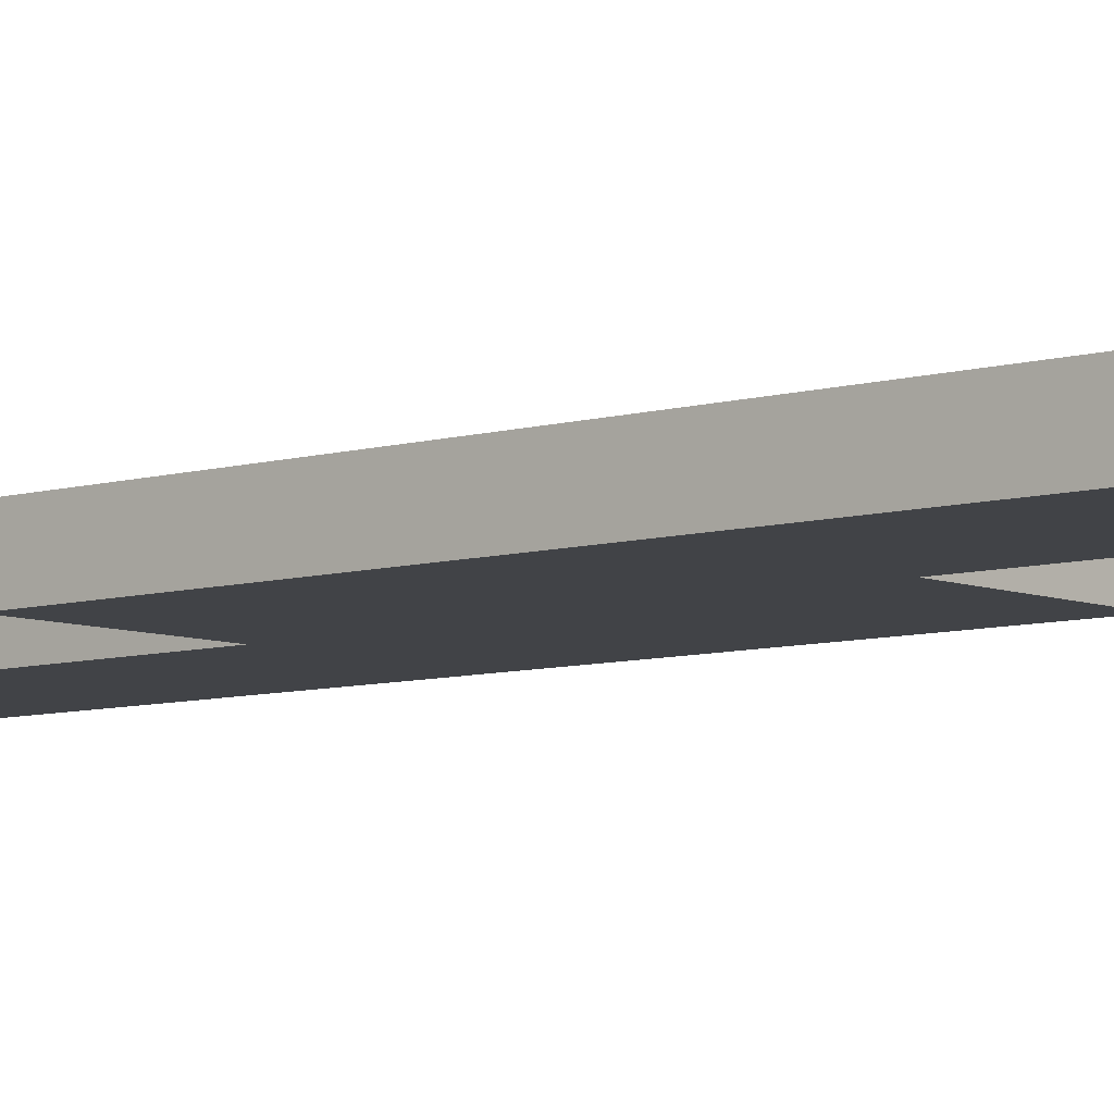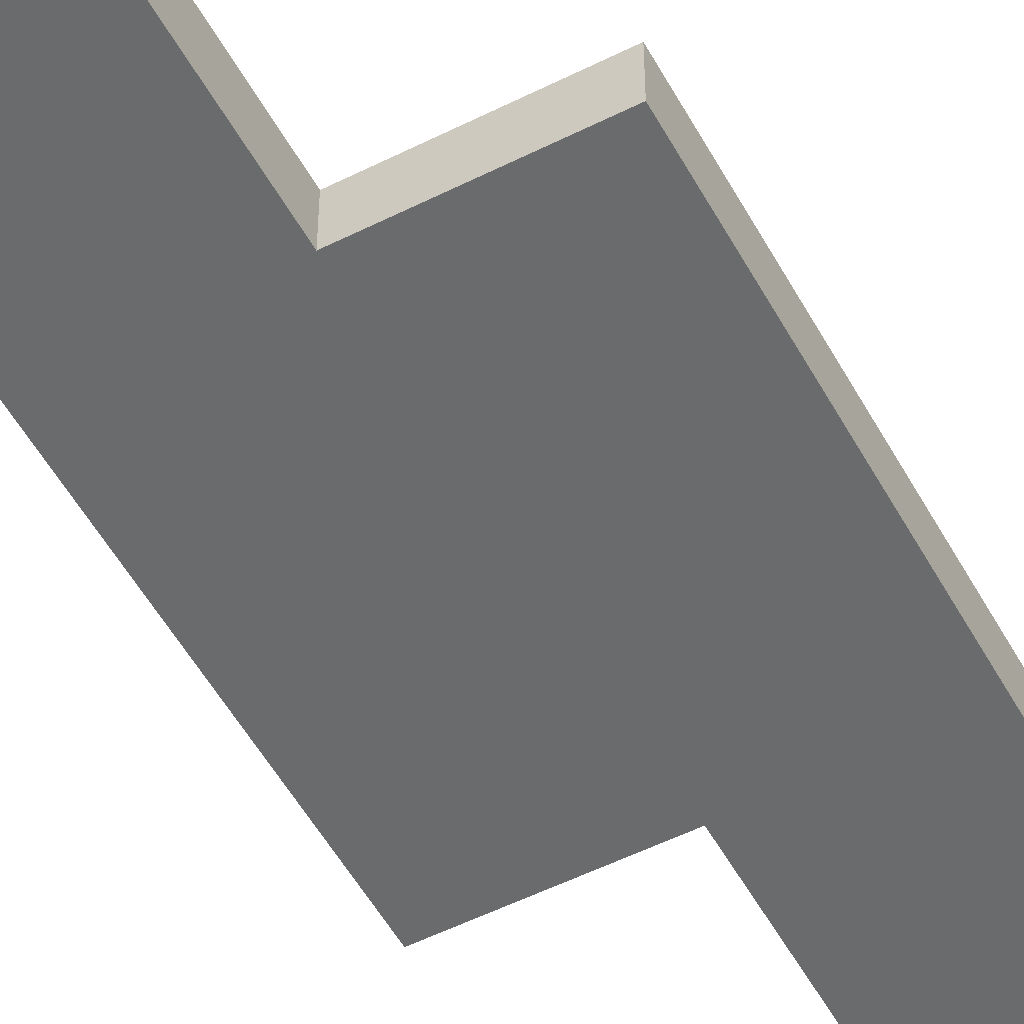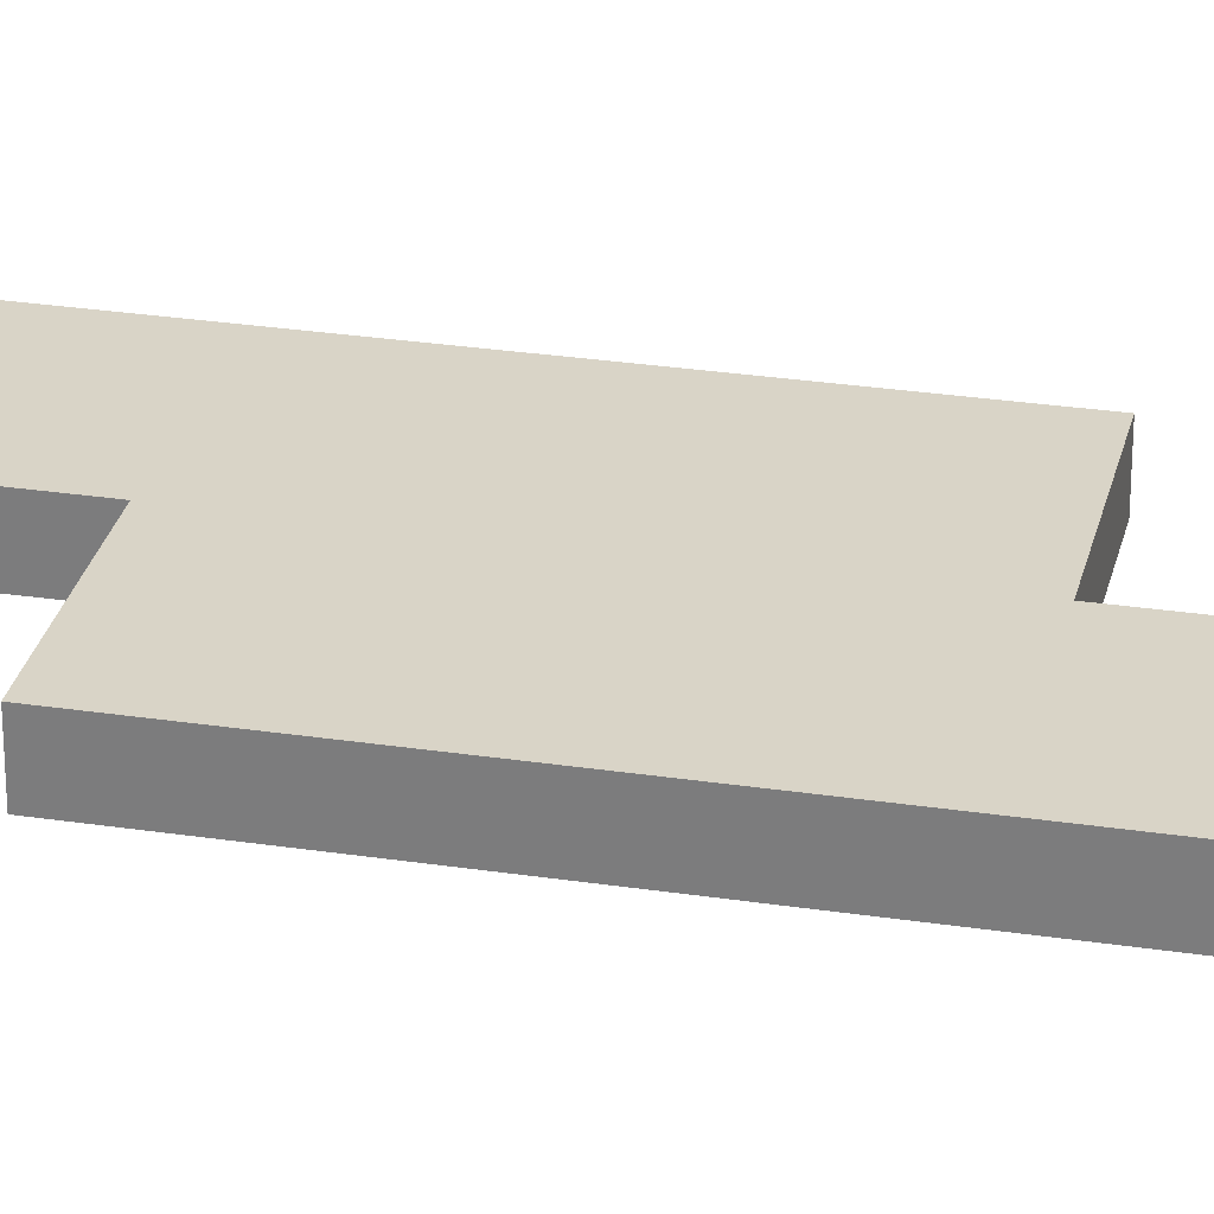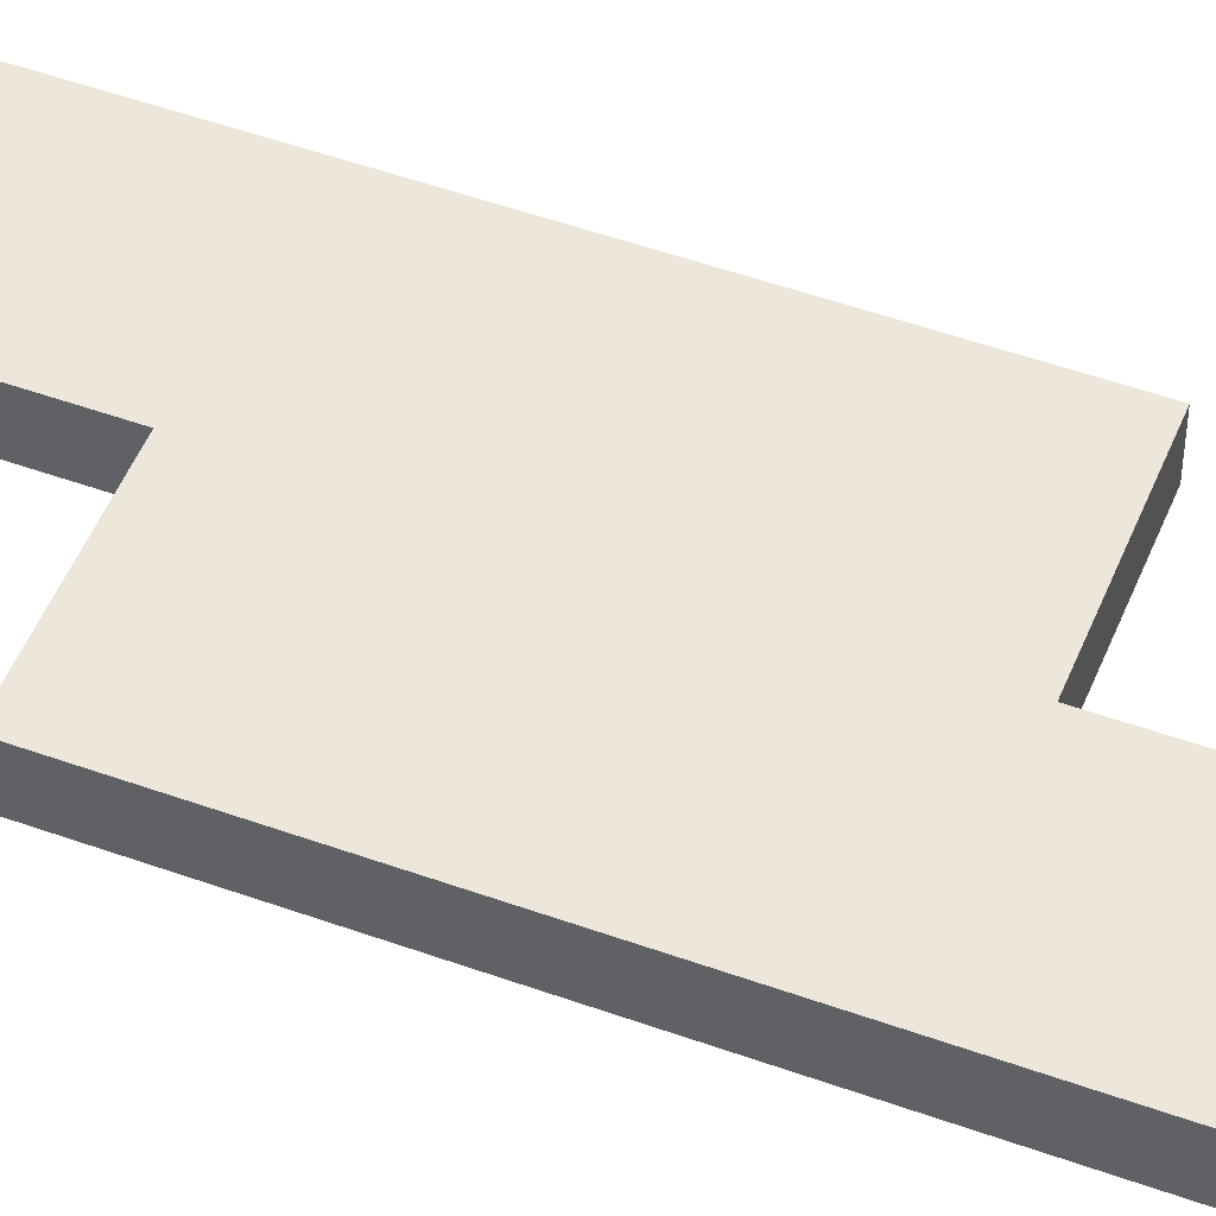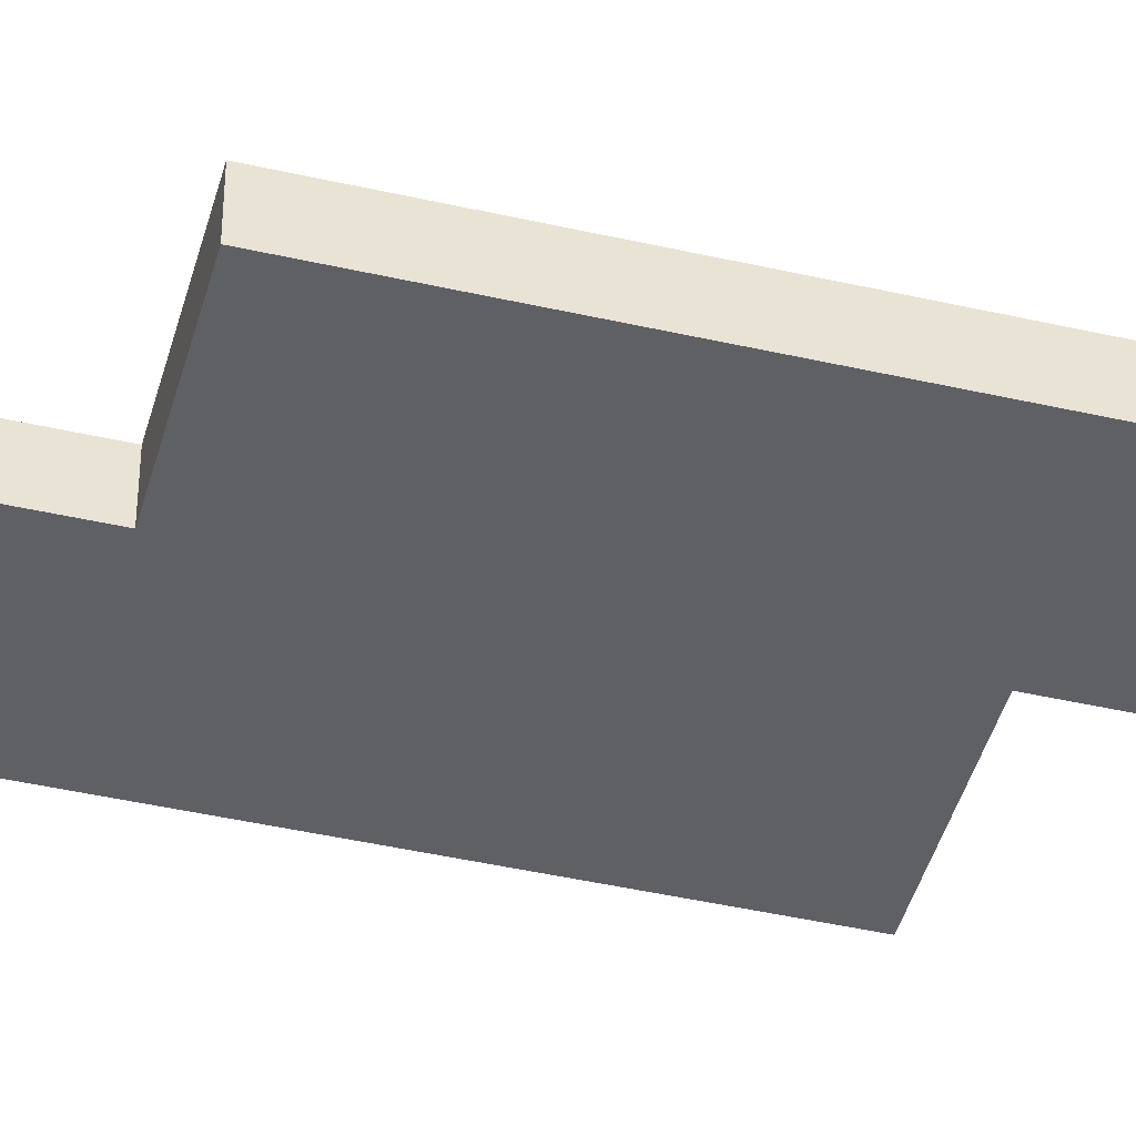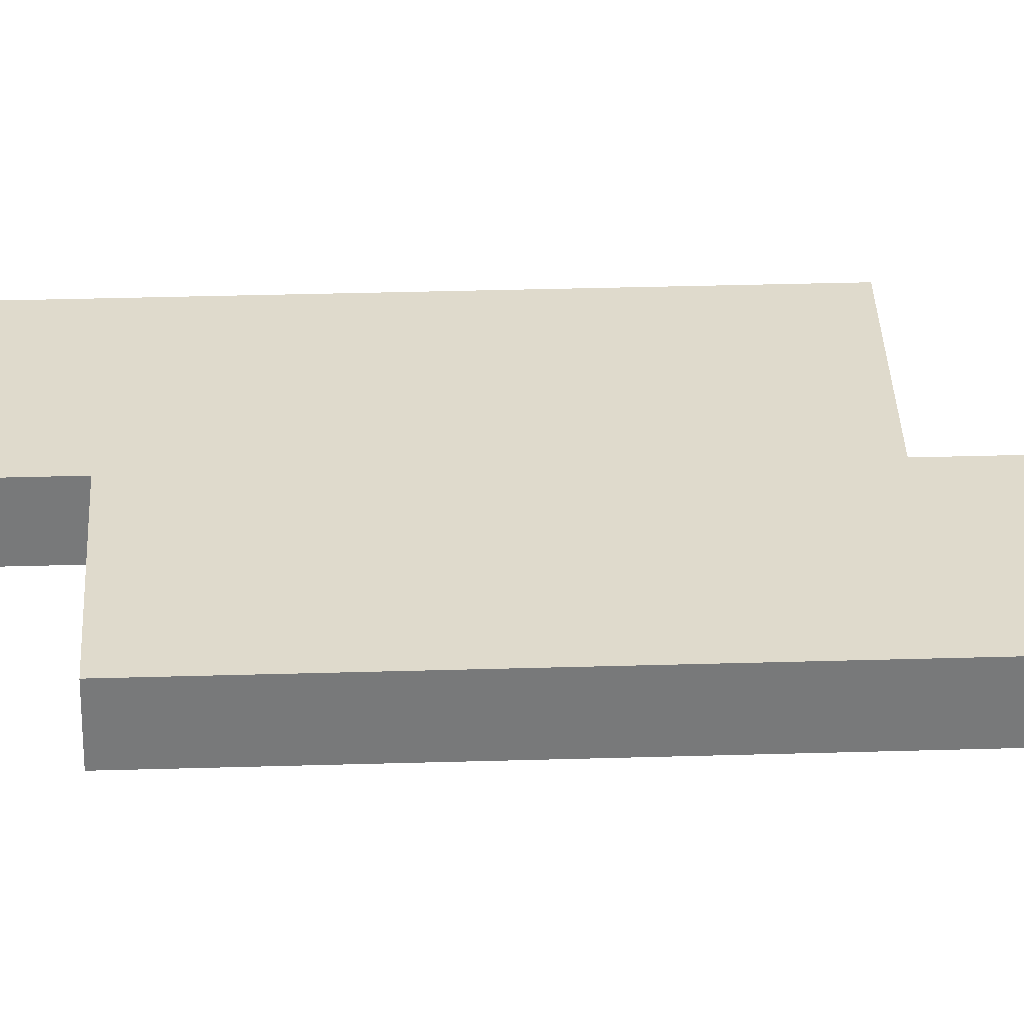
<metadata>
{"format":"obj","ext":"obj","renderer":"f3d","projection":"perspective","resolution":1024,"background":"white","views":[{"elev":-7.2,"azim":131.1,"up":"+Z"},{"elev":-53.2,"azim":28.3,"up":"+Z"},{"elev":28.7,"azim":-77.3,"up":"+Z"},{"elev":50.3,"azim":-68.4,"up":"+Z"},{"elev":-44.0,"azim":75.0,"up":"+Z"},{"elev":32.5,"azim":-92.4,"up":"+Z"}]}
</metadata>
<code>
g default
v -4.167 -0.03339 1.33
v 4.167 -0.03339 1.33
v -4.167 38.02 1.33
v 4.167 38.02 1.33
v -4.167 38.02 -1.131
v 4.167 38.02 -1.131
v -4.167 -0.03339 -1.131
v 4.167 -0.03339 -1.131
v -4.167 18.99 1.33
v 4.167 18.99 1.33
v 4.167 18.99 -1.131
v -4.167 18.99 -1.131
v 12.4 18.99 1.33
v 12.4 18.99 -1.131
v 12.4 38.02 -1.131
v 12.4 38.02 1.33
v 4.167 56.53 1.33
v 4.167 56.53 -1.131
v 12.4 56.53 1.33
v 12.4 56.53 -1.131
g TetrisWall
f 9 10 4 3
f 3 4 6 5
f 5 6 11 12
f 7 8 2 1
f 13 14 15 16
f 12 9 3 5
f 1 2 10 9
f 2 8 11 10
f 12 11 8 7
f 7 1 9 12
f 10 11 14 13
f 11 6 15 14
f 18 17 19 20
f 4 10 13 16
f 6 4 17 18
f 4 16 19 17
f 16 15 20 19
f 15 6 18 20

</code>
